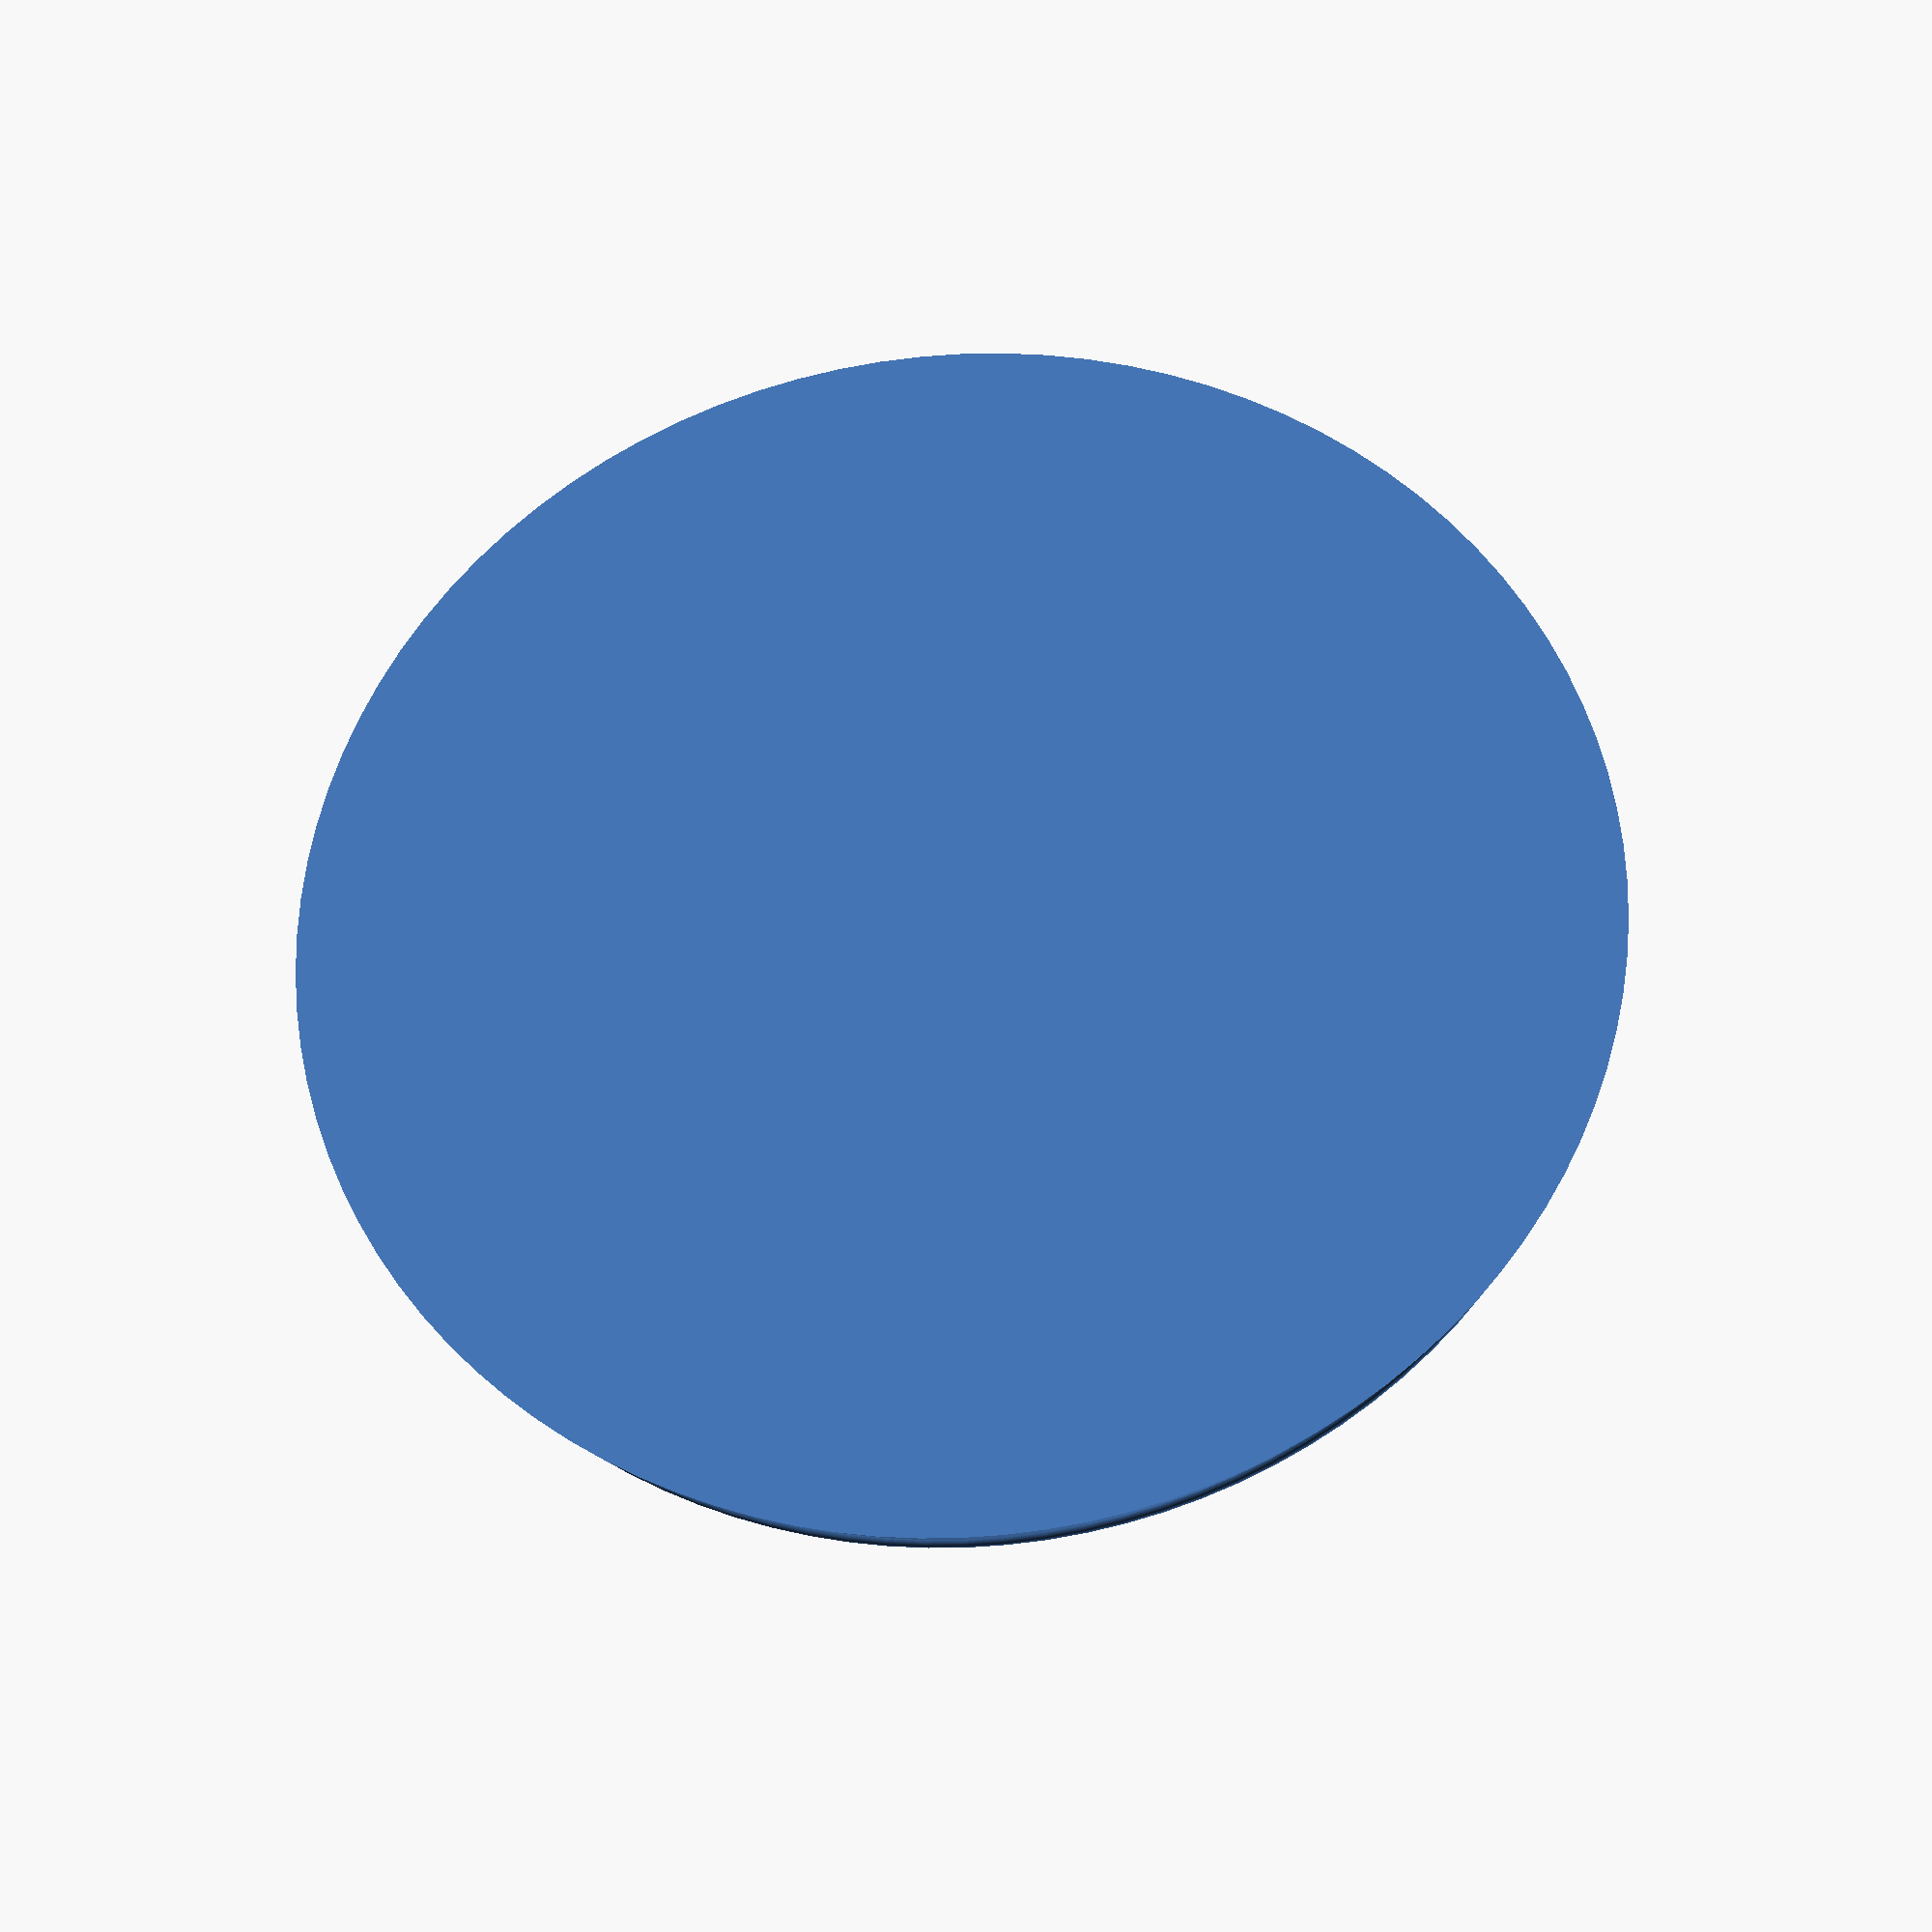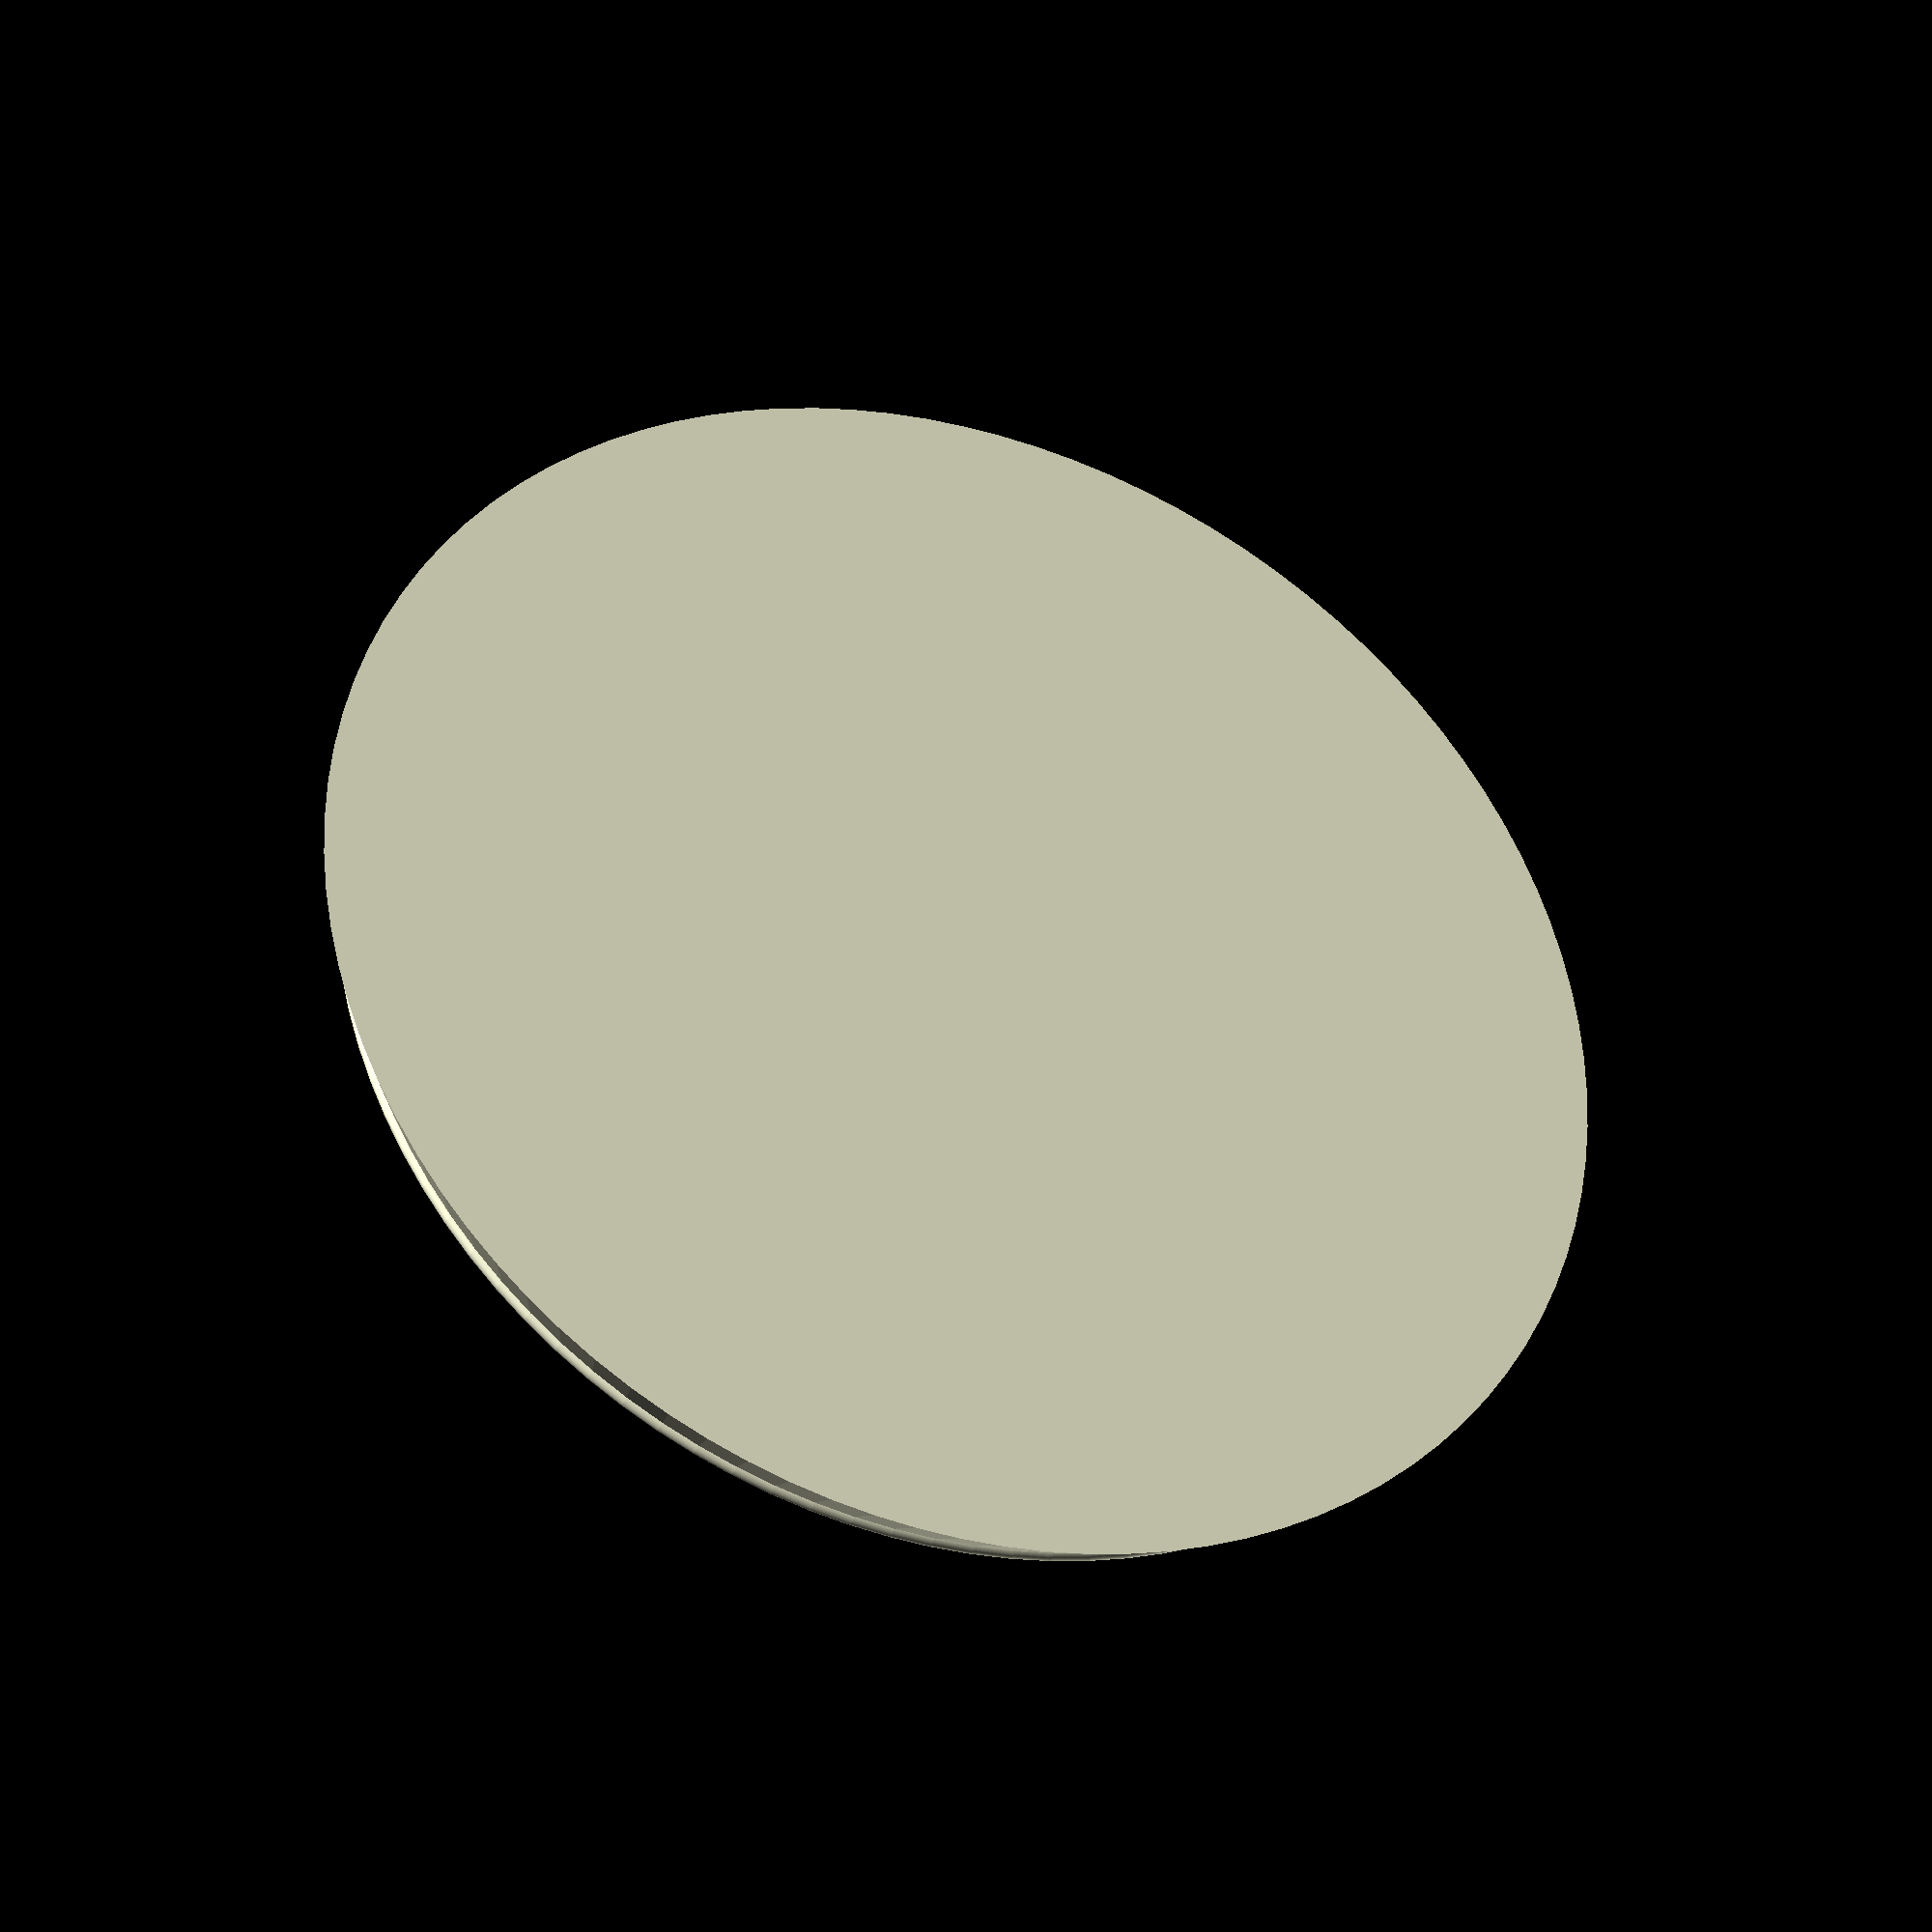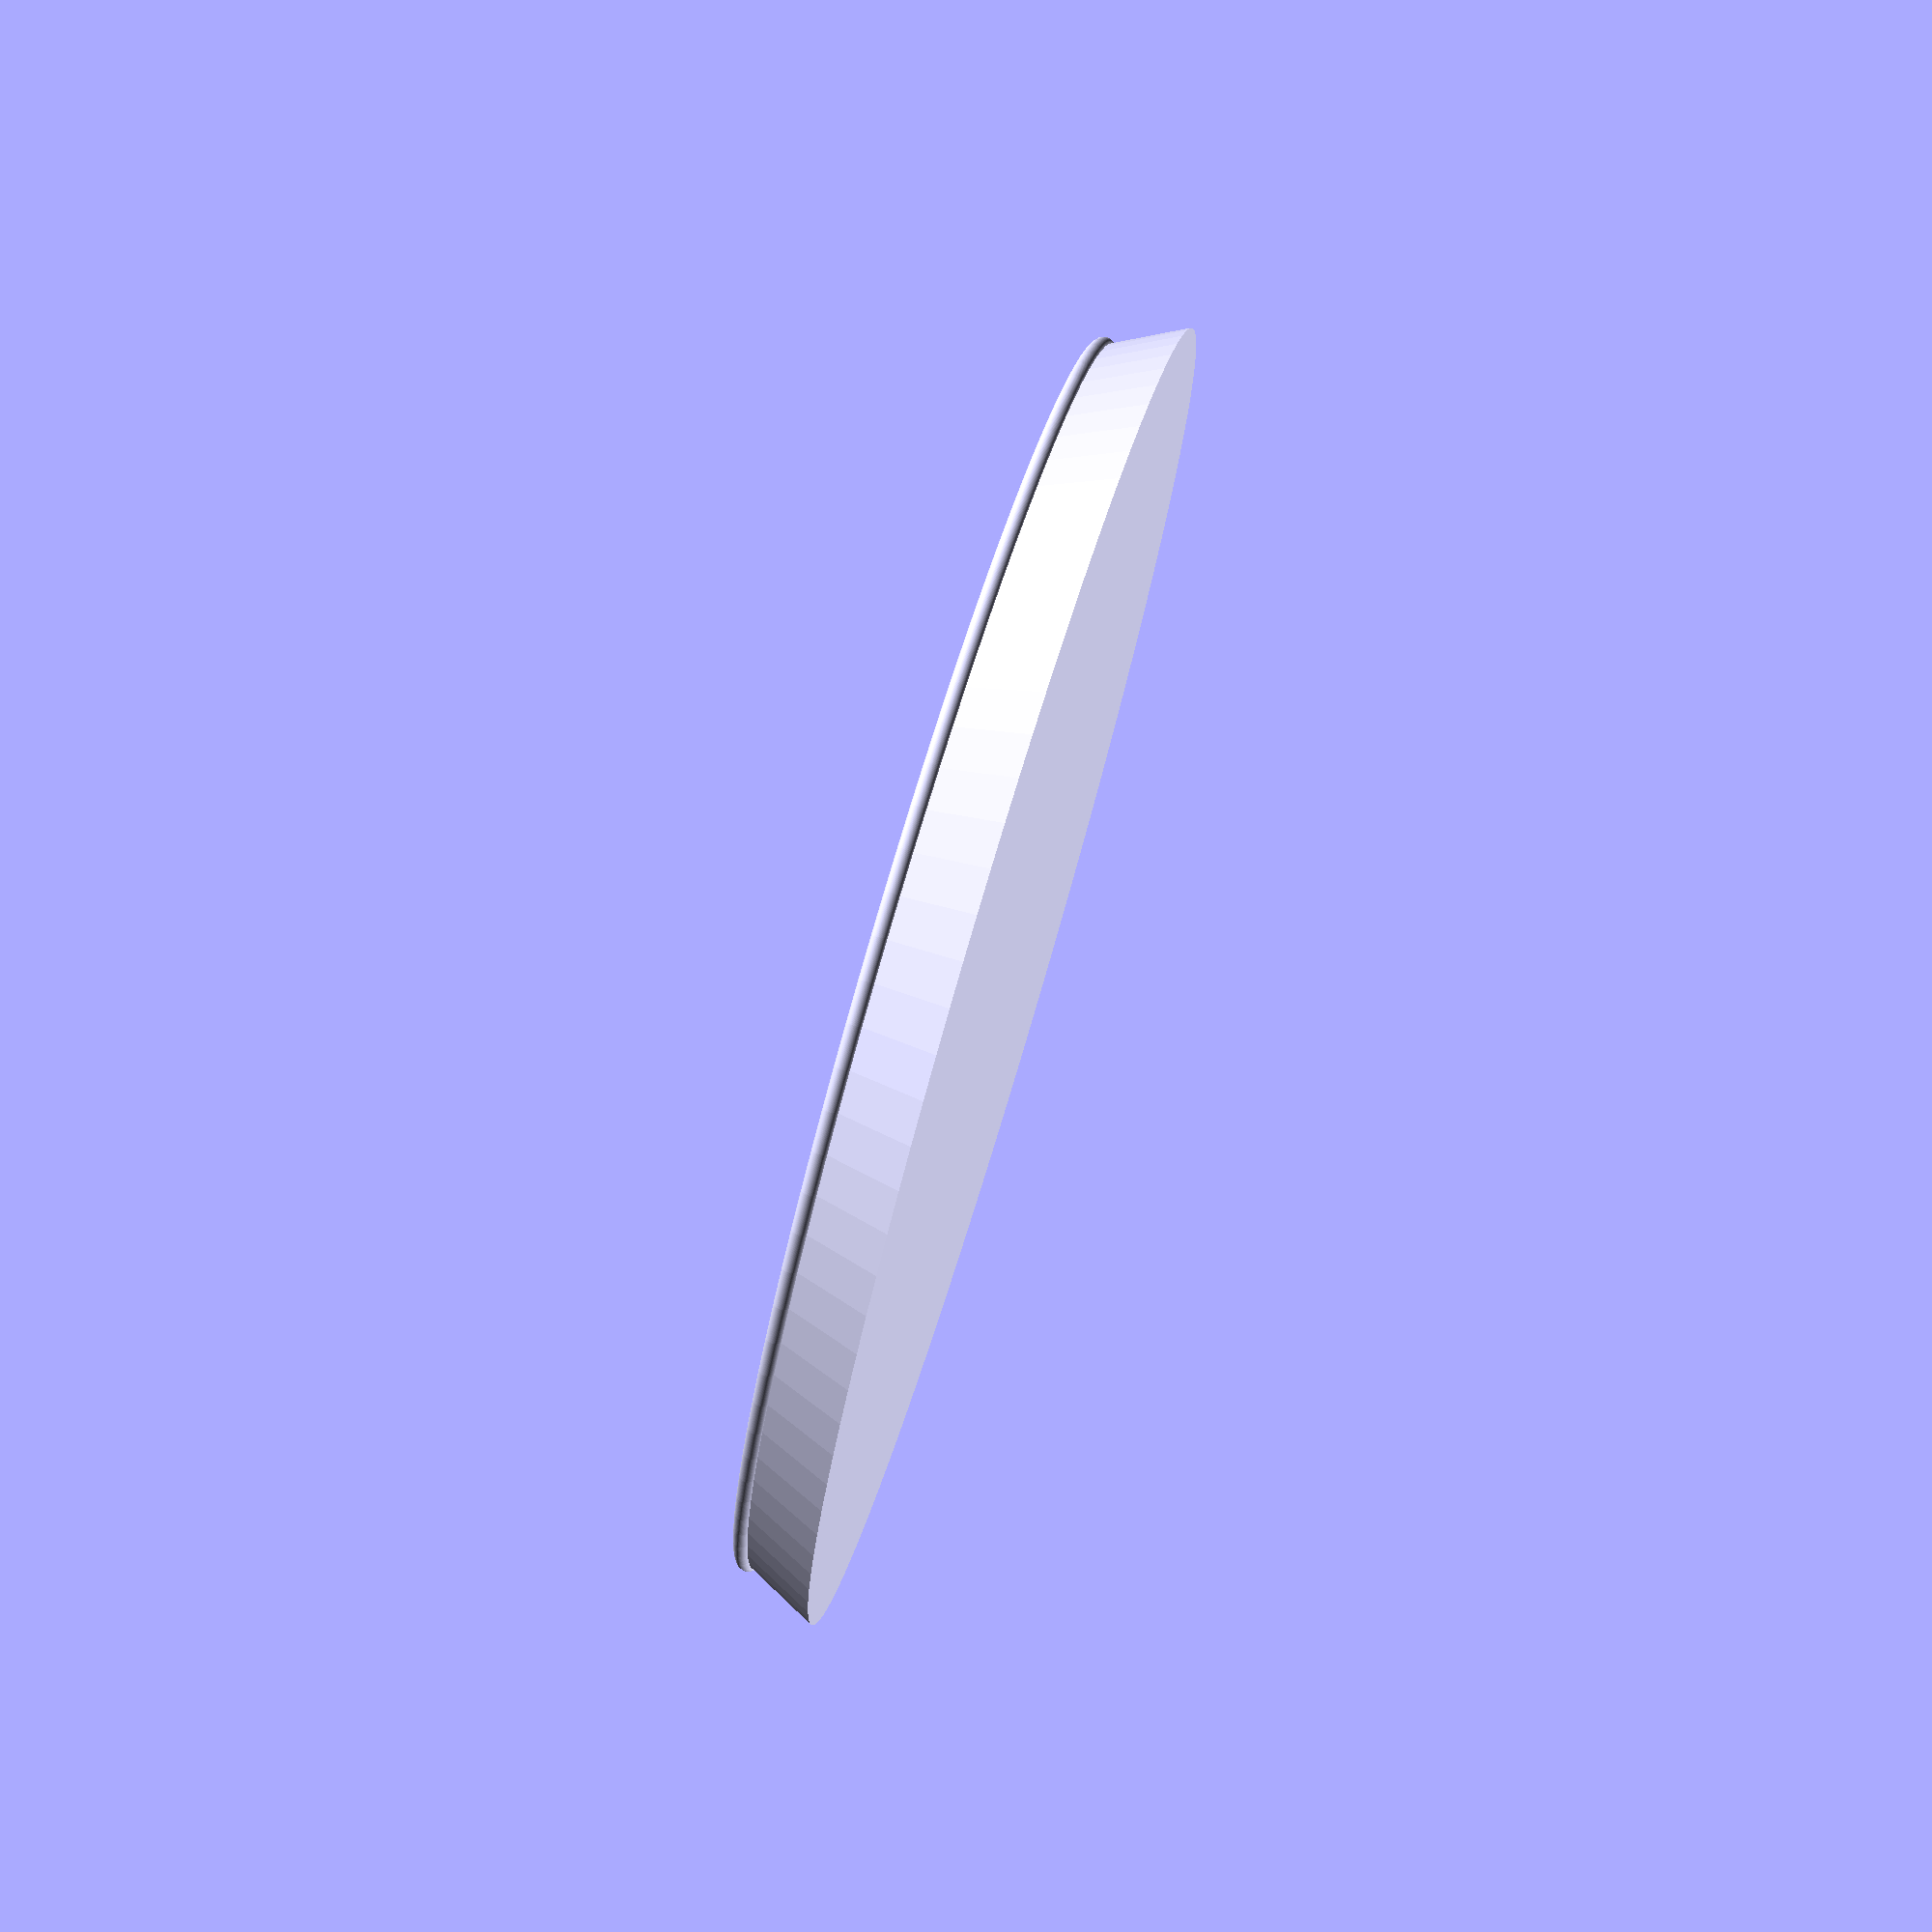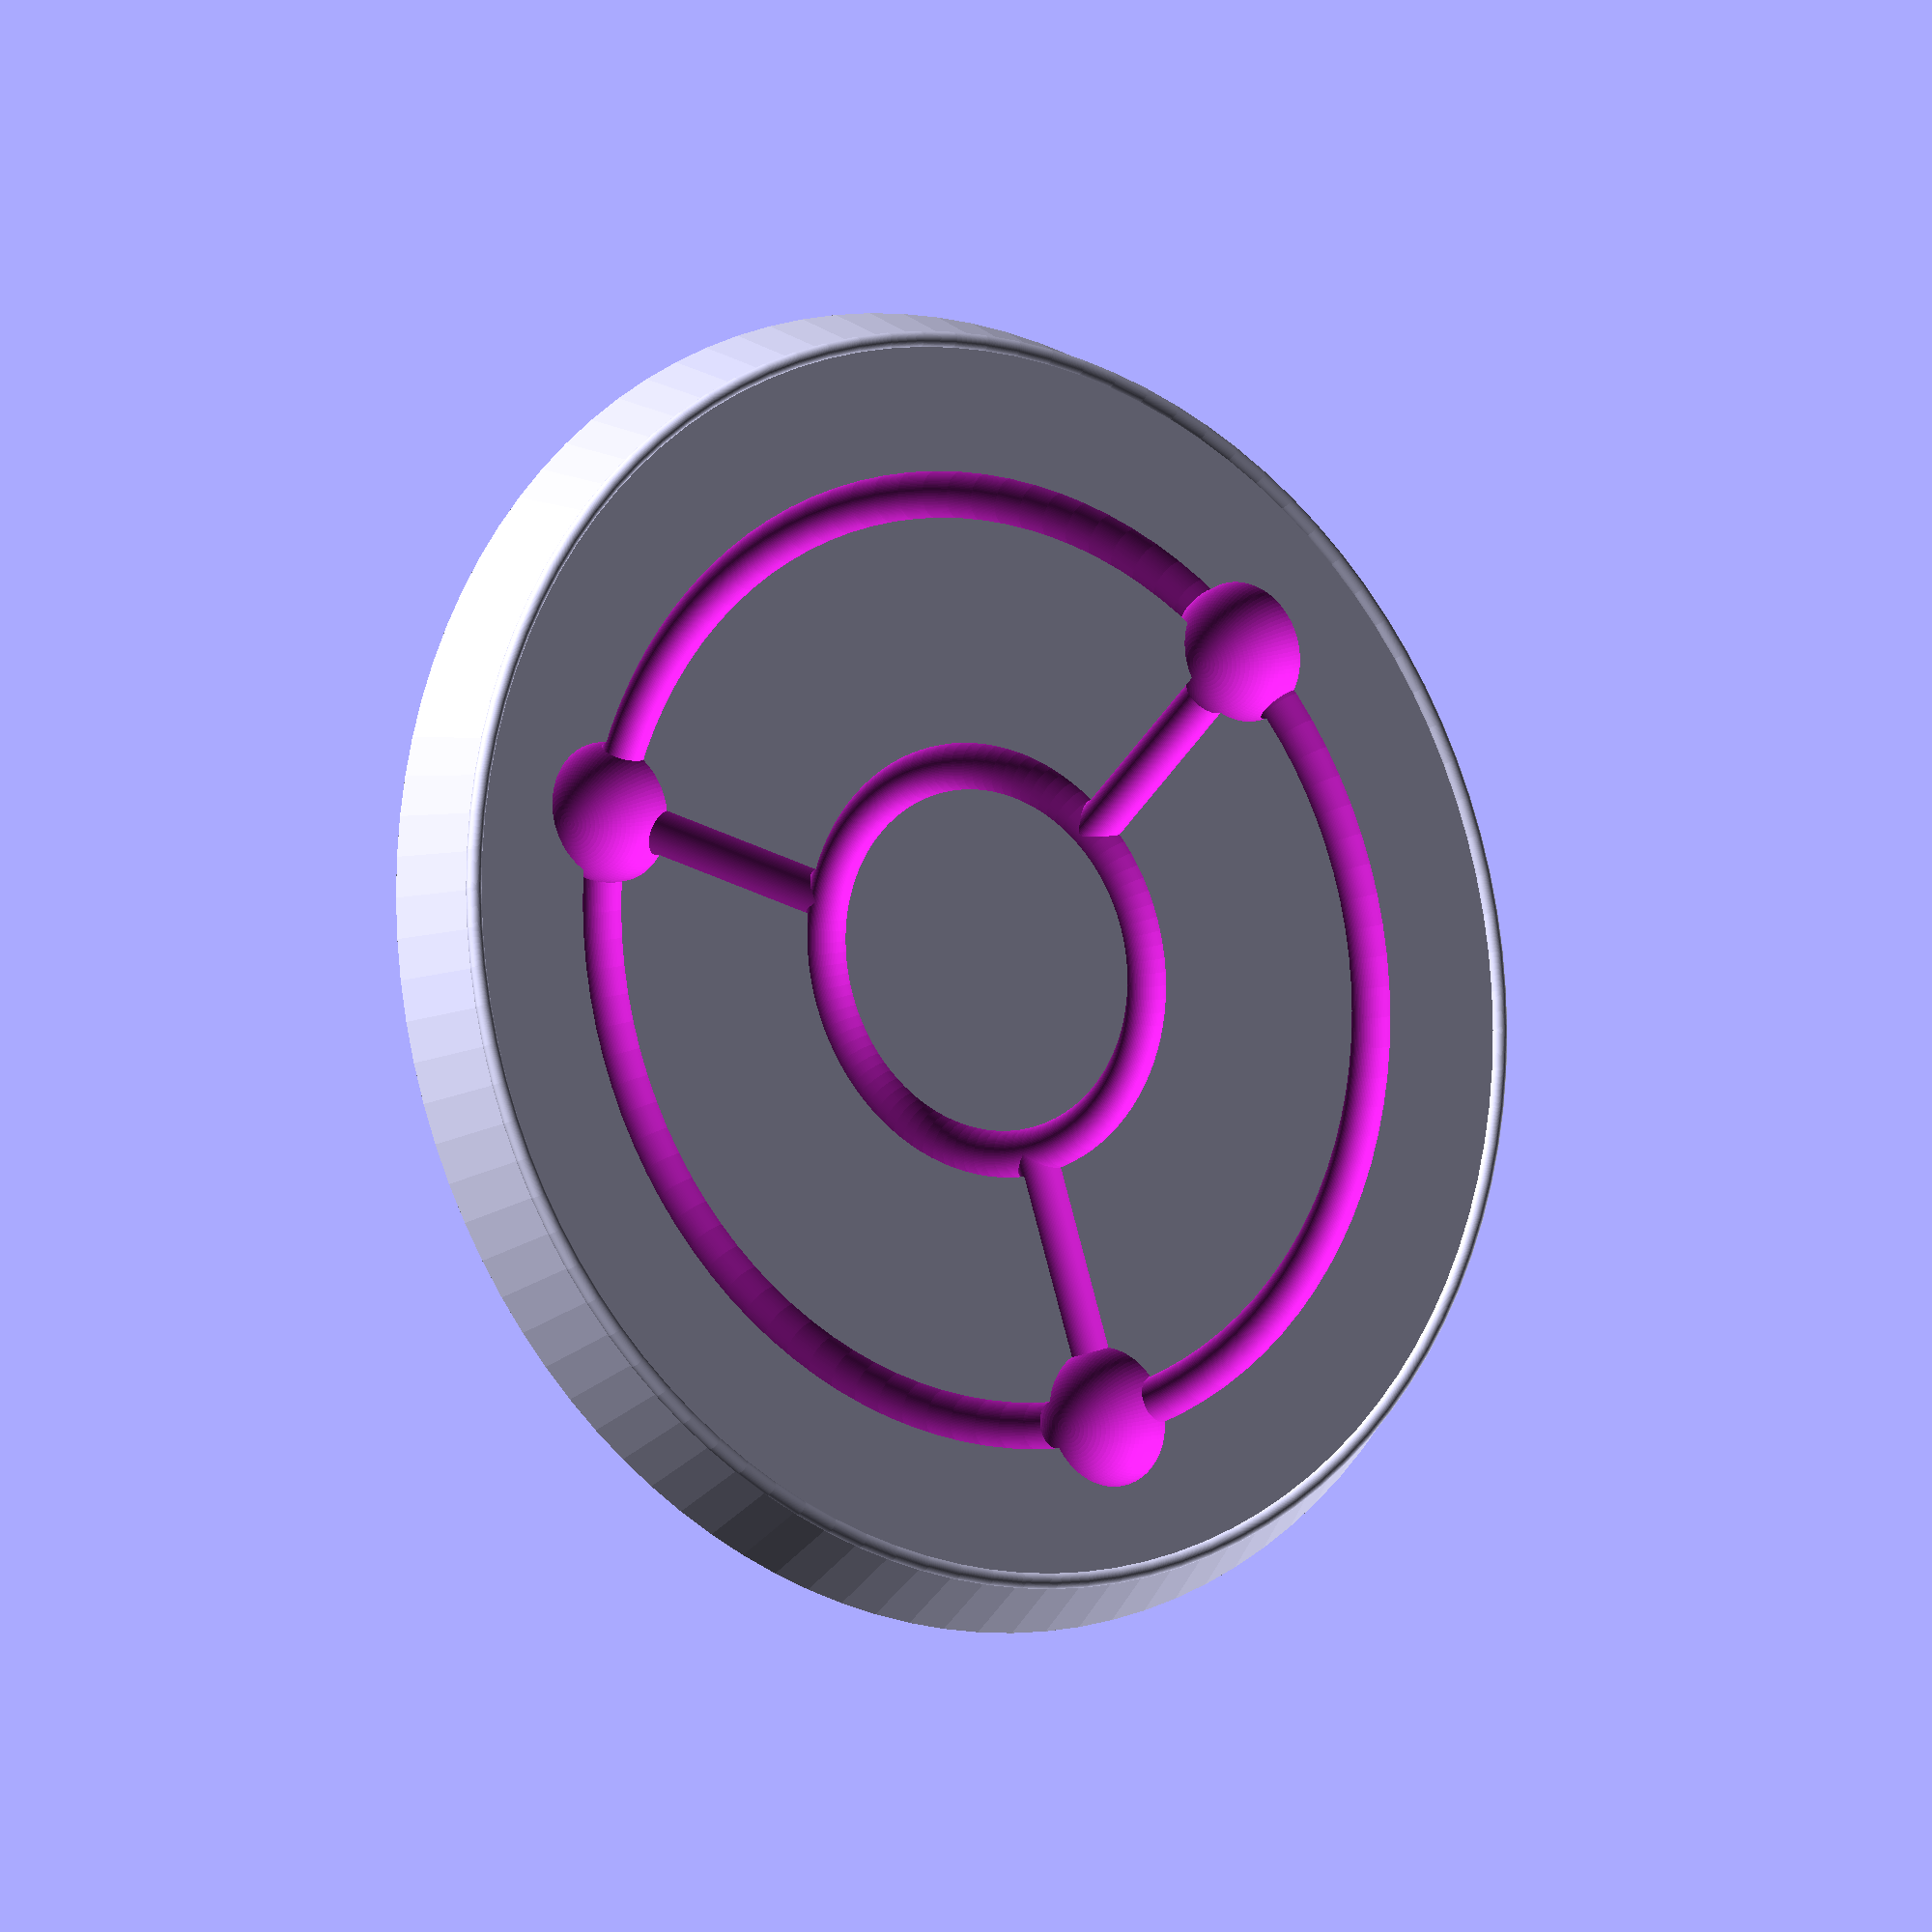
<openscad>

difference() {

  cylinder(h = 10, r1 = 80, r2 = 85, $fn=100, center = false);

  rotate_extrude(convexity = 10, $fn = 100)
  translate([25, 0, 0]) 
  circle(r = 3, $fn = 100);

  rotate_extrude(convexity = 10, $fn =100)
  translate([60, 0, 0])
  circle(r = 3, $fn = 100);

  for ( i = [0 : 2] )
 {
    rotate( i * 360 / 3, [0, 0, 1], $fn = 100)
    translate([60, 0, 0])
    sphere(r = 9);
 }

  for ( i = [0 : 2] )
 {
    rotate( i * 360 / 3, [0, 0, 1], $fn = 100)
    translate([25, 0, 0])
    rotate(90, [0,1,0]) cylinder(h = 35, r1 = 3, r2 = 3, $fn=100, center = false);
 }

}

rotate_extrude(convexity = 10, $fn = 100)
translate([80, 0, 0])
circle(r = 1, $fn = 100);

</openscad>
<views>
elev=207.8 azim=302.5 roll=174.9 proj=o view=solid
elev=34.6 azim=163.9 roll=339.1 proj=p view=wireframe
elev=283.9 azim=134.5 roll=286.8 proj=p view=solid
elev=11.7 azim=108.3 roll=144.5 proj=o view=solid
</views>
